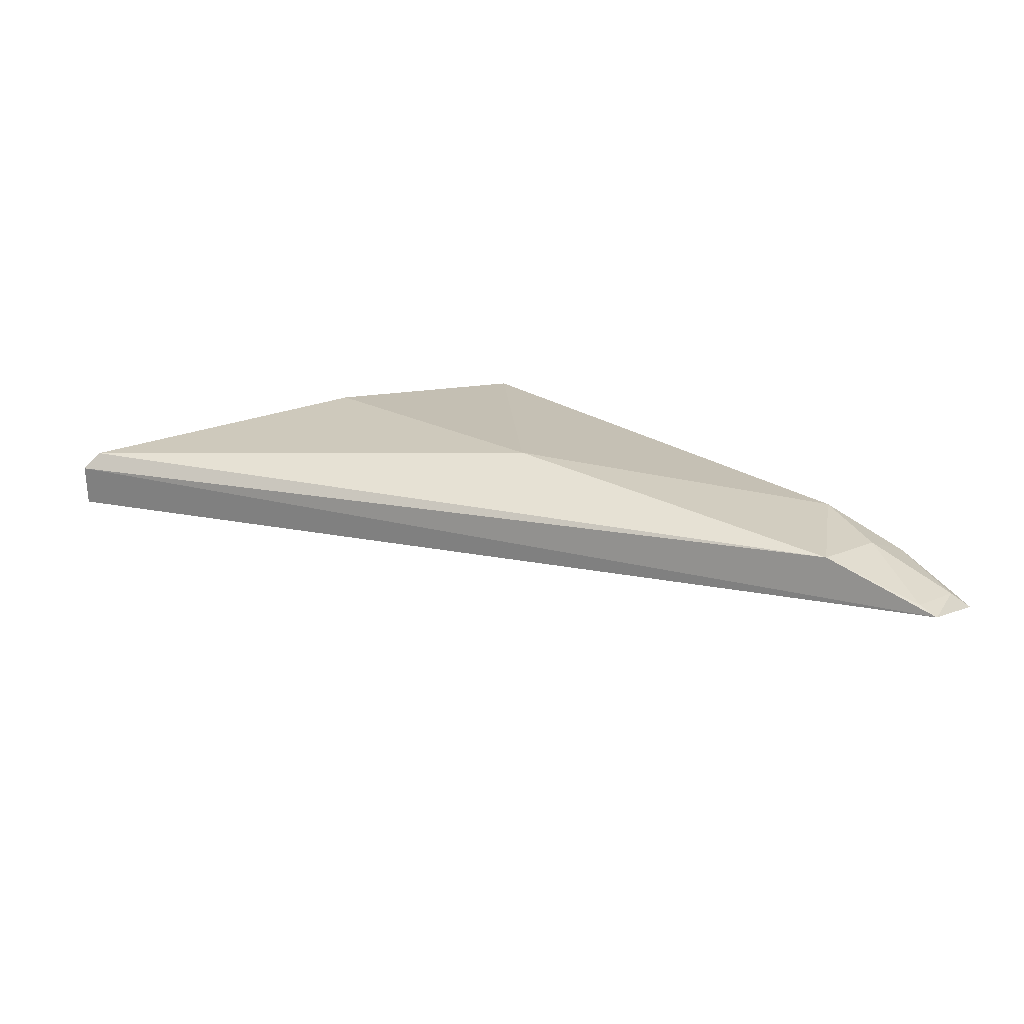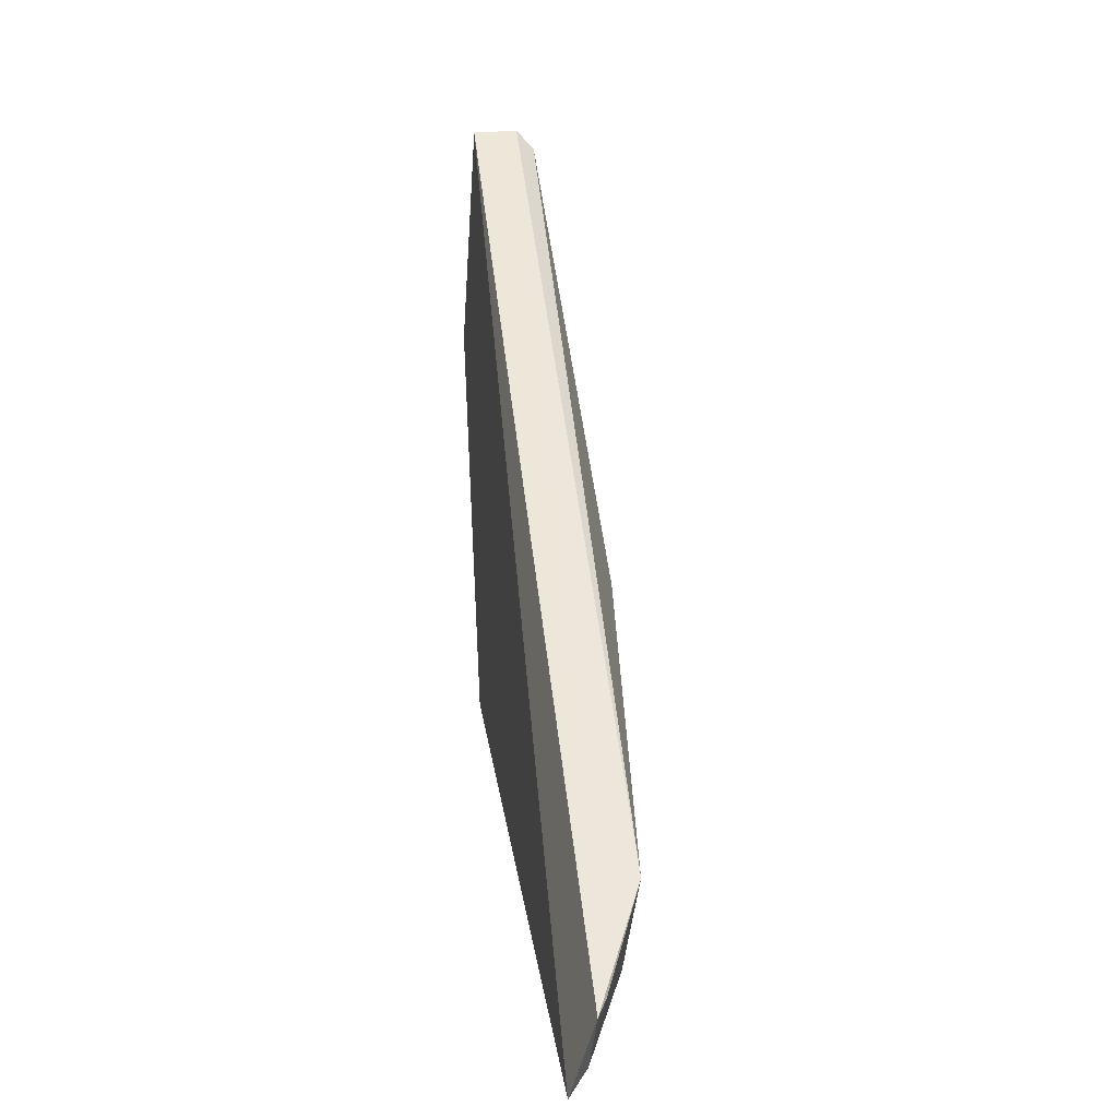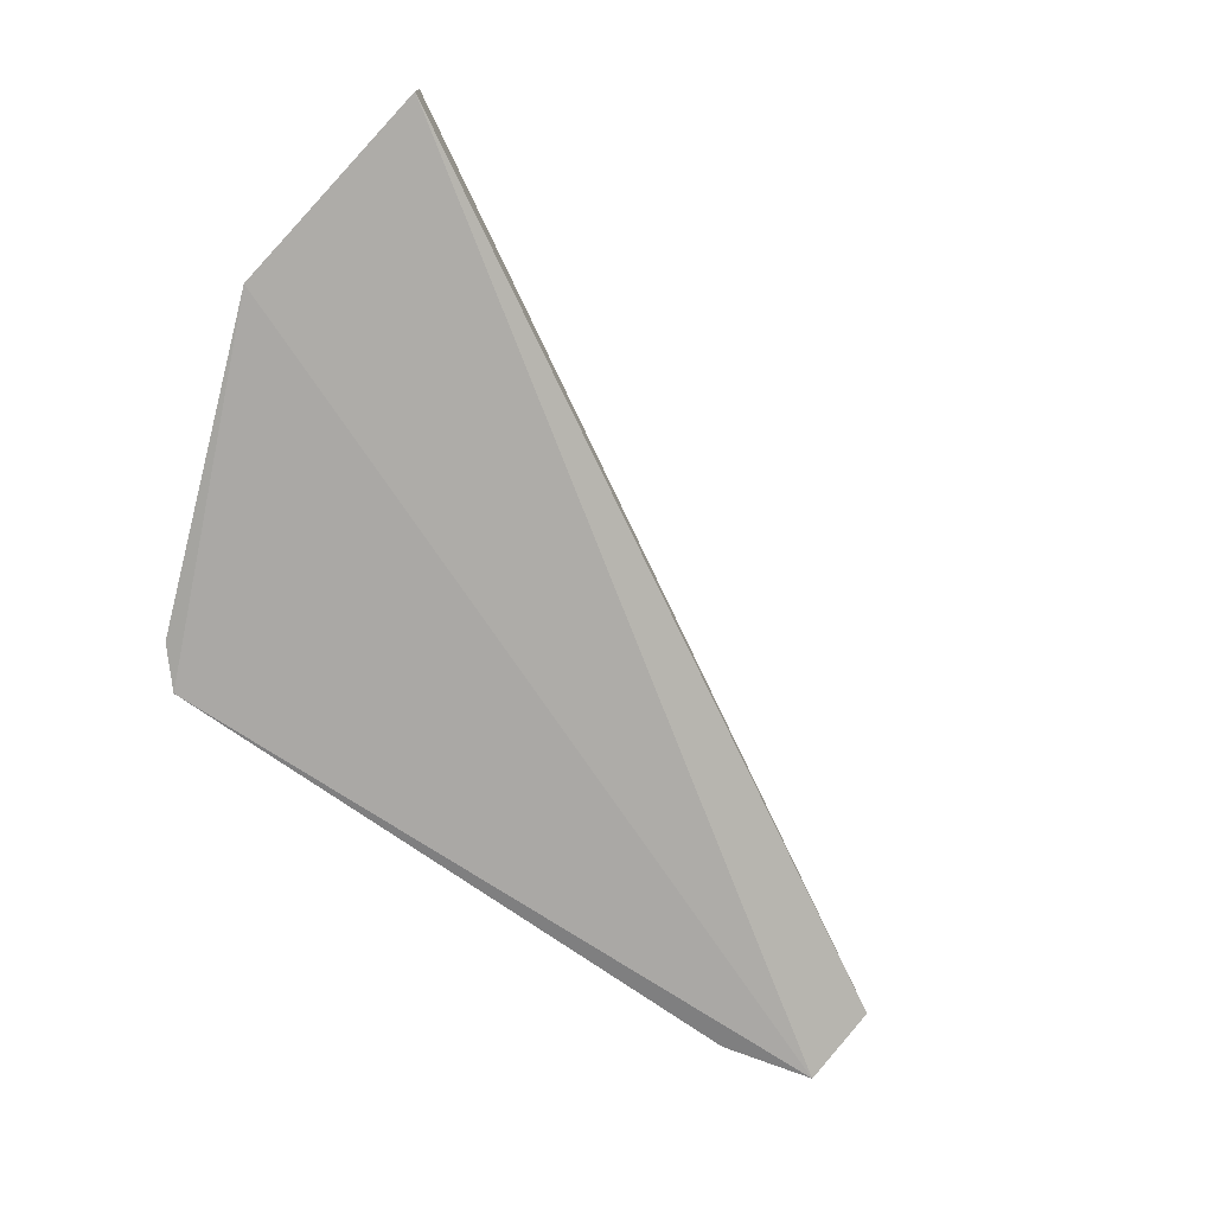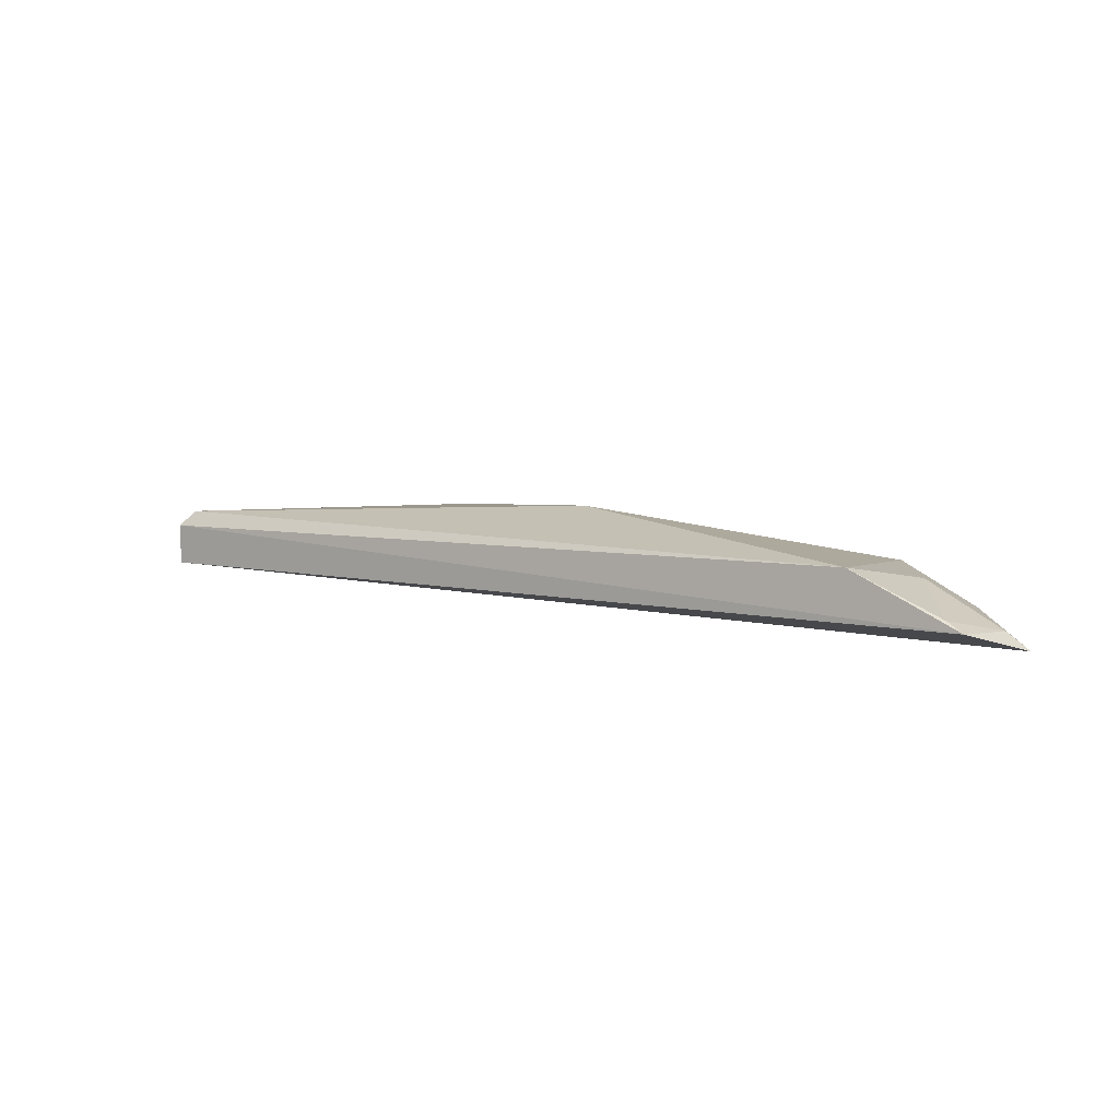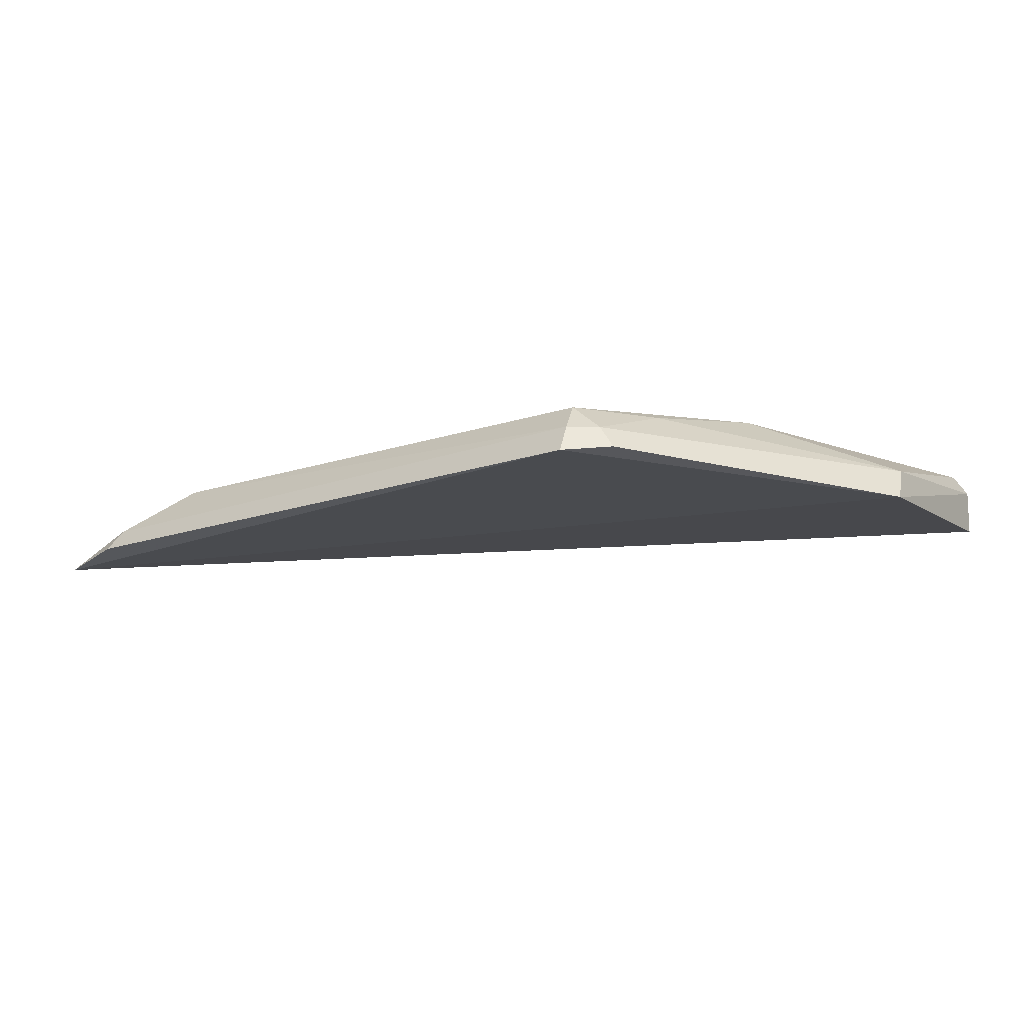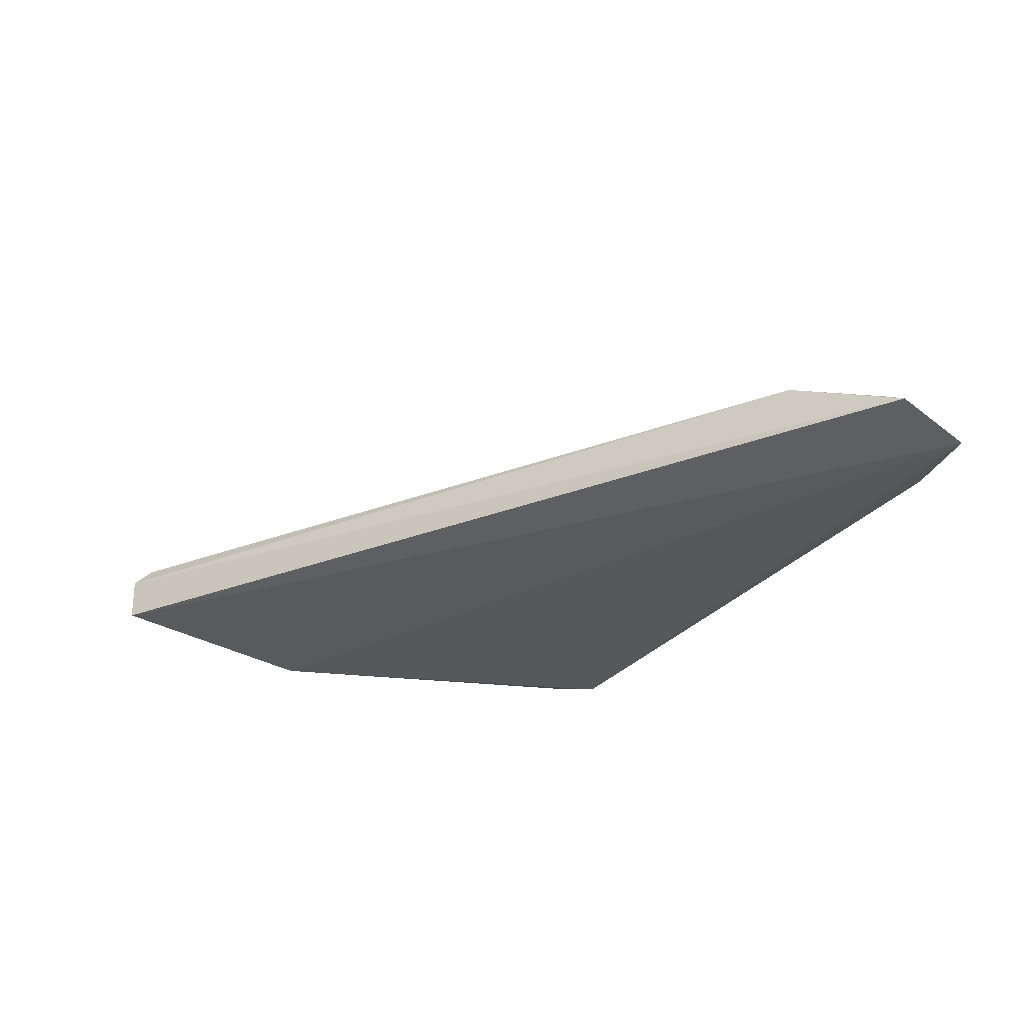
<metadata>
{"format":"obj","ext":"obj","renderer":"f3d","projection":"perspective","resolution":1024,"background":"white","views":[{"elev":25.5,"azim":45.7,"up":"+Y"},{"elev":23.8,"azim":82.2,"up":"+Z"},{"elev":-74.5,"azim":-35.3,"up":"+Y"},{"elev":6.0,"azim":65.5,"up":"+Y"},{"elev":-14.1,"azim":-141.3,"up":"+Y"},{"elev":-28.7,"azim":59.4,"up":"+Y"}]}
</metadata>
<code>
v 0.006613 0.05632 0.06977
v 0.09995 0.0515 0.01784
v 0.04885 0.06062 0.03343
v 0.02002 0.04998 0.005961
v 0.006613 0.05164 0.06971
v 0.07895 0.05627 0.01078
v 0.01548 0.05854 0.03412
v 0.08837 0.05701 0.02375
v 0.003271 0.05042 0.0451
v 0.08908 0.04998 0.006279
v 0.007423 0.05811 0.06794
v 0.02138 0.05559 0.009962
v 0.08805 0.05549 0.01424
v 0.09887 0.04918 0.00912
v 0.004062 0.05391 0.04736
v 0.0202 0.05272 0.007288
v 0.09796 0.0526 0.01852
v 0.08806 0.0522 0.007669
v 0.01749 0.056 0.01946
v 0.01641 0.05058 0.009911
v 0.0974 0.05114 0.01112
v 0.01782 0.05278 0.009676
f 5 2 1
f 8 1 2
f 8 6 3
f 9 5 1
f 11 3 7
f 11 8 3
f 11 1 8
f 12 7 3
f 12 3 6
f 13 6 8
f 14 9 4
f 14 4 10
f 14 5 9
f 14 2 5
f 15 9 1
f 15 1 11
f 15 11 7
f 16 10 4
f 16 12 6
f 17 13 8
f 17 8 2
f 18 14 10
f 18 6 13
f 18 16 6
f 18 10 16
f 19 15 7
f 19 7 12
f 20 4 9
f 20 9 15
f 21 13 17
f 21 18 13
f 21 14 18
f 21 17 2
f 21 2 14
f 22 16 4
f 22 4 20
f 22 12 16
f 22 19 12
f 22 20 15
f 22 15 19

</code>
